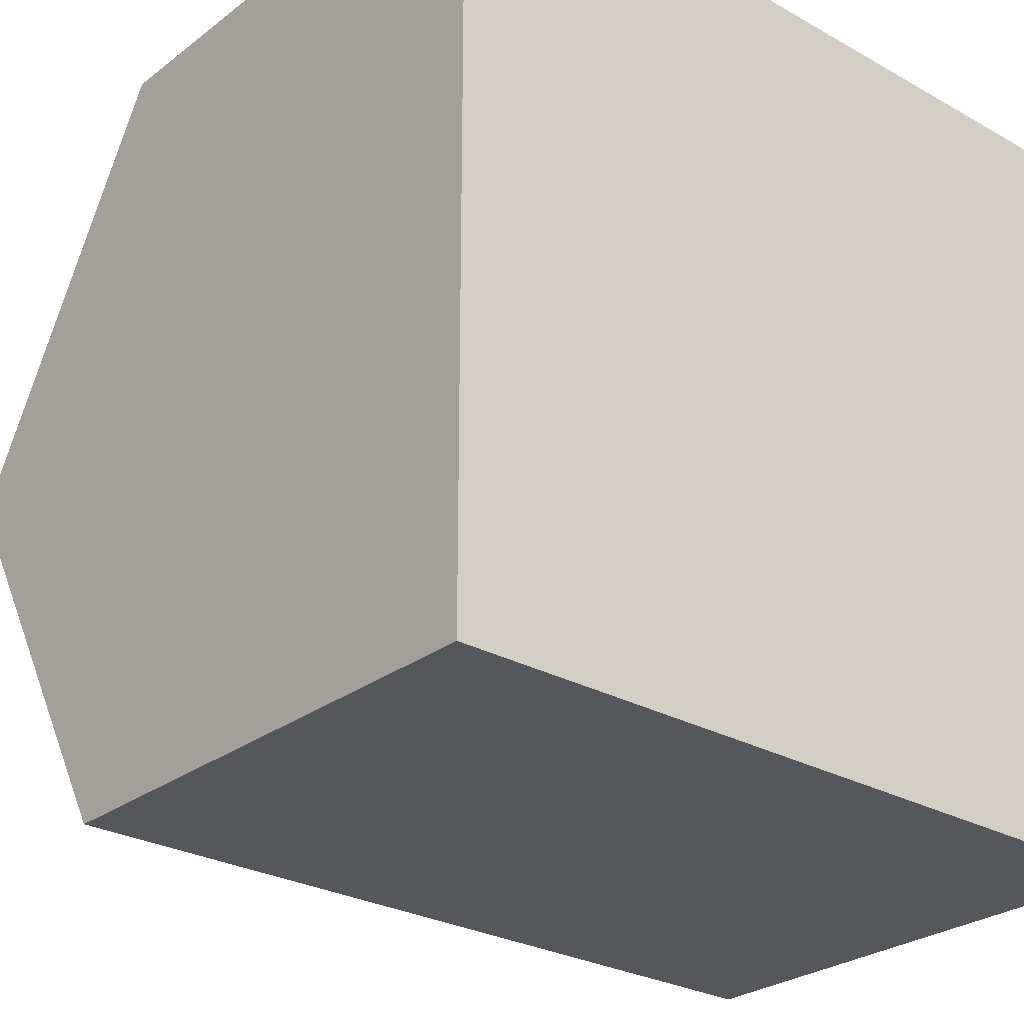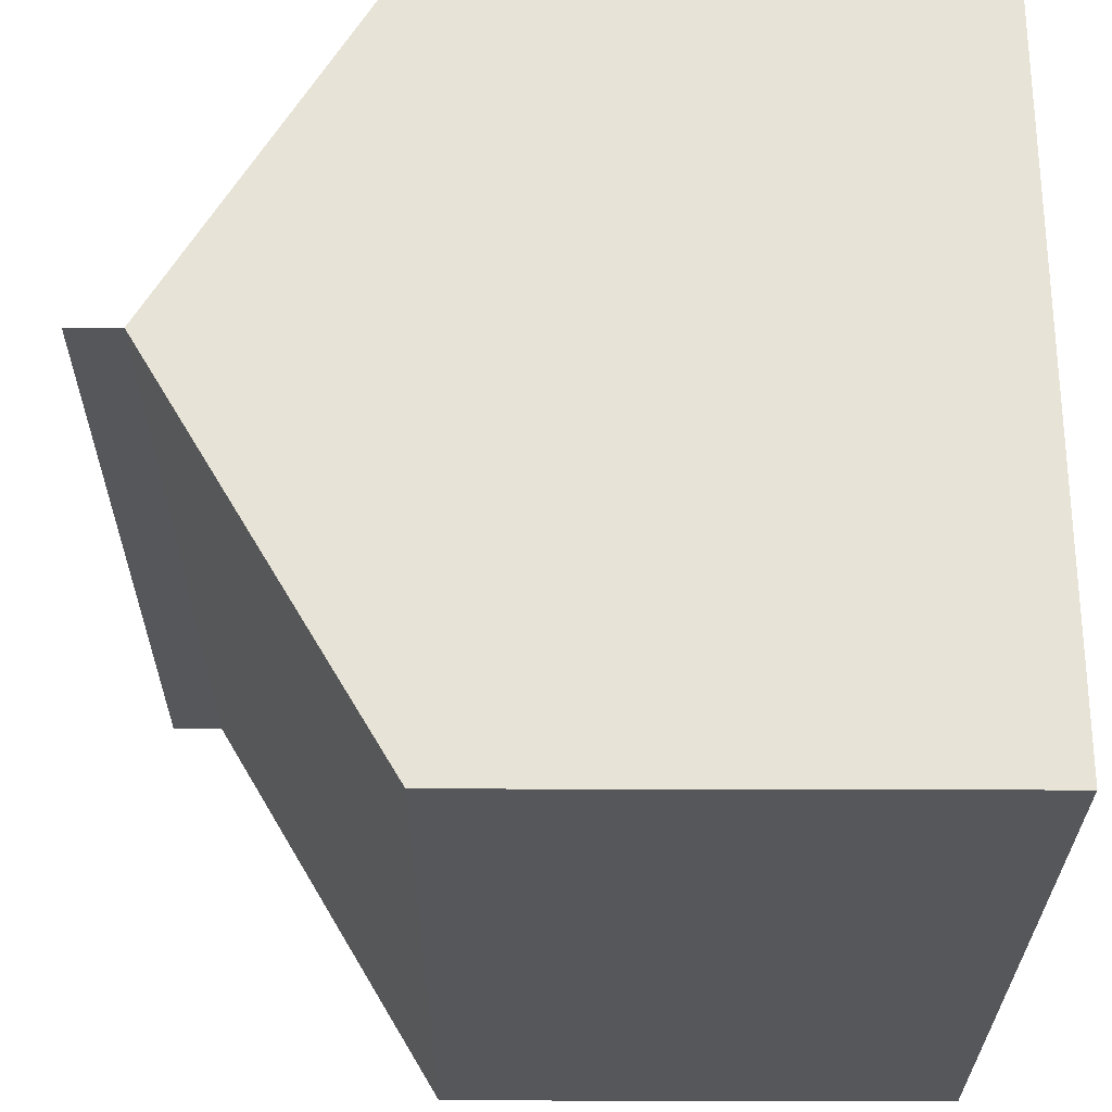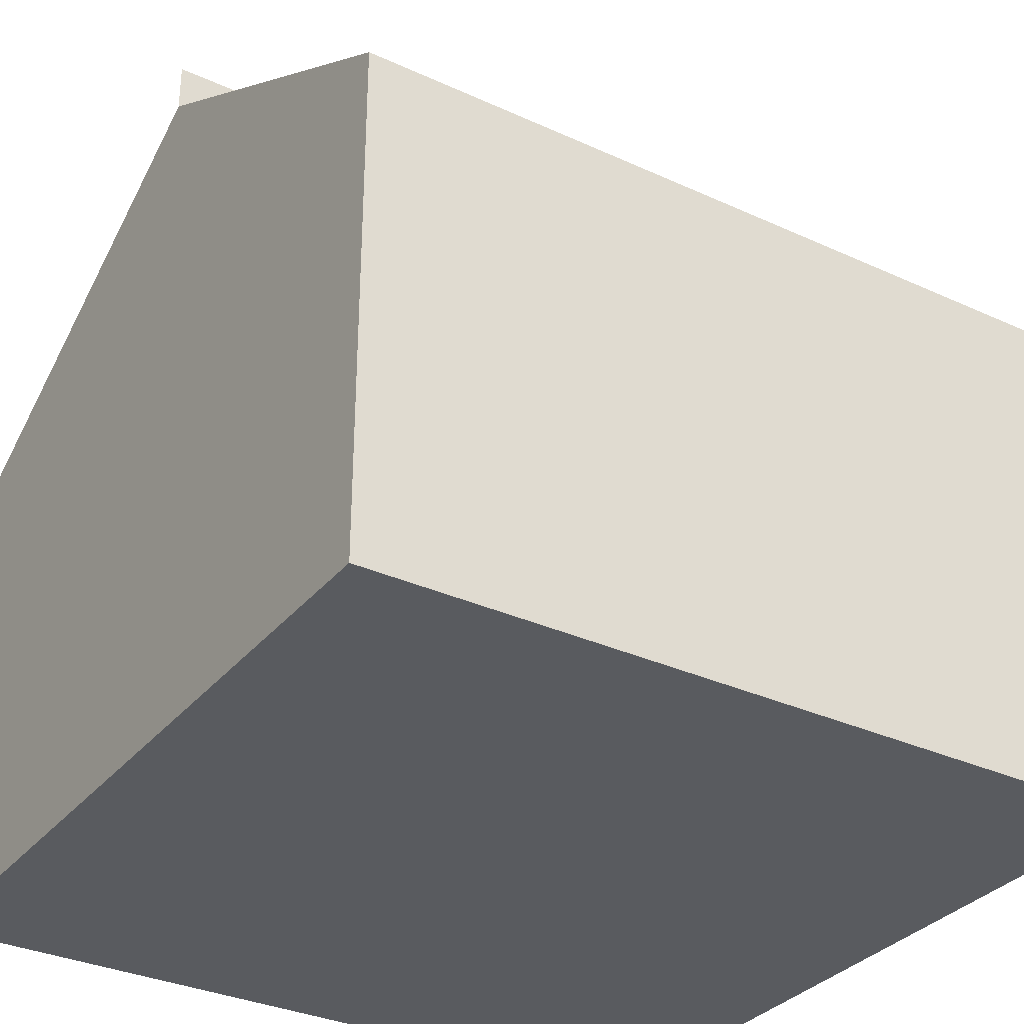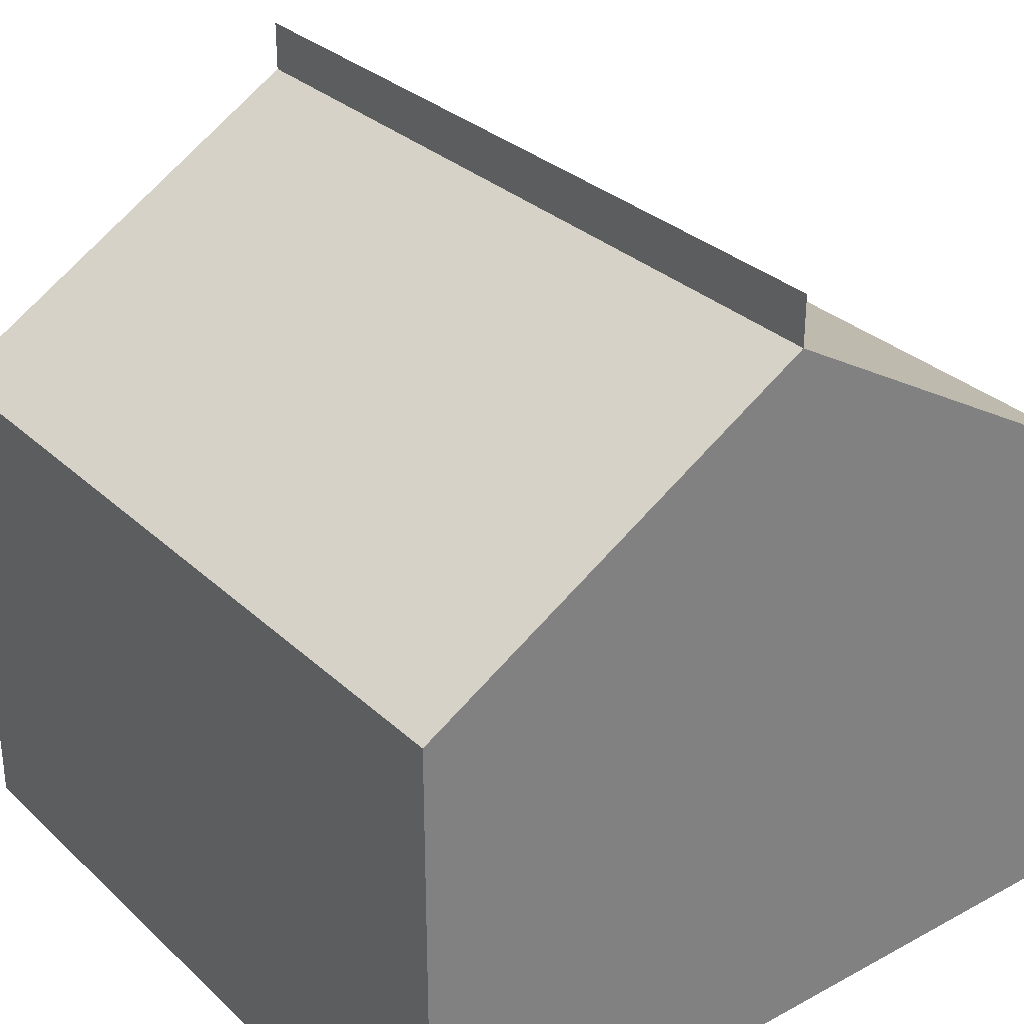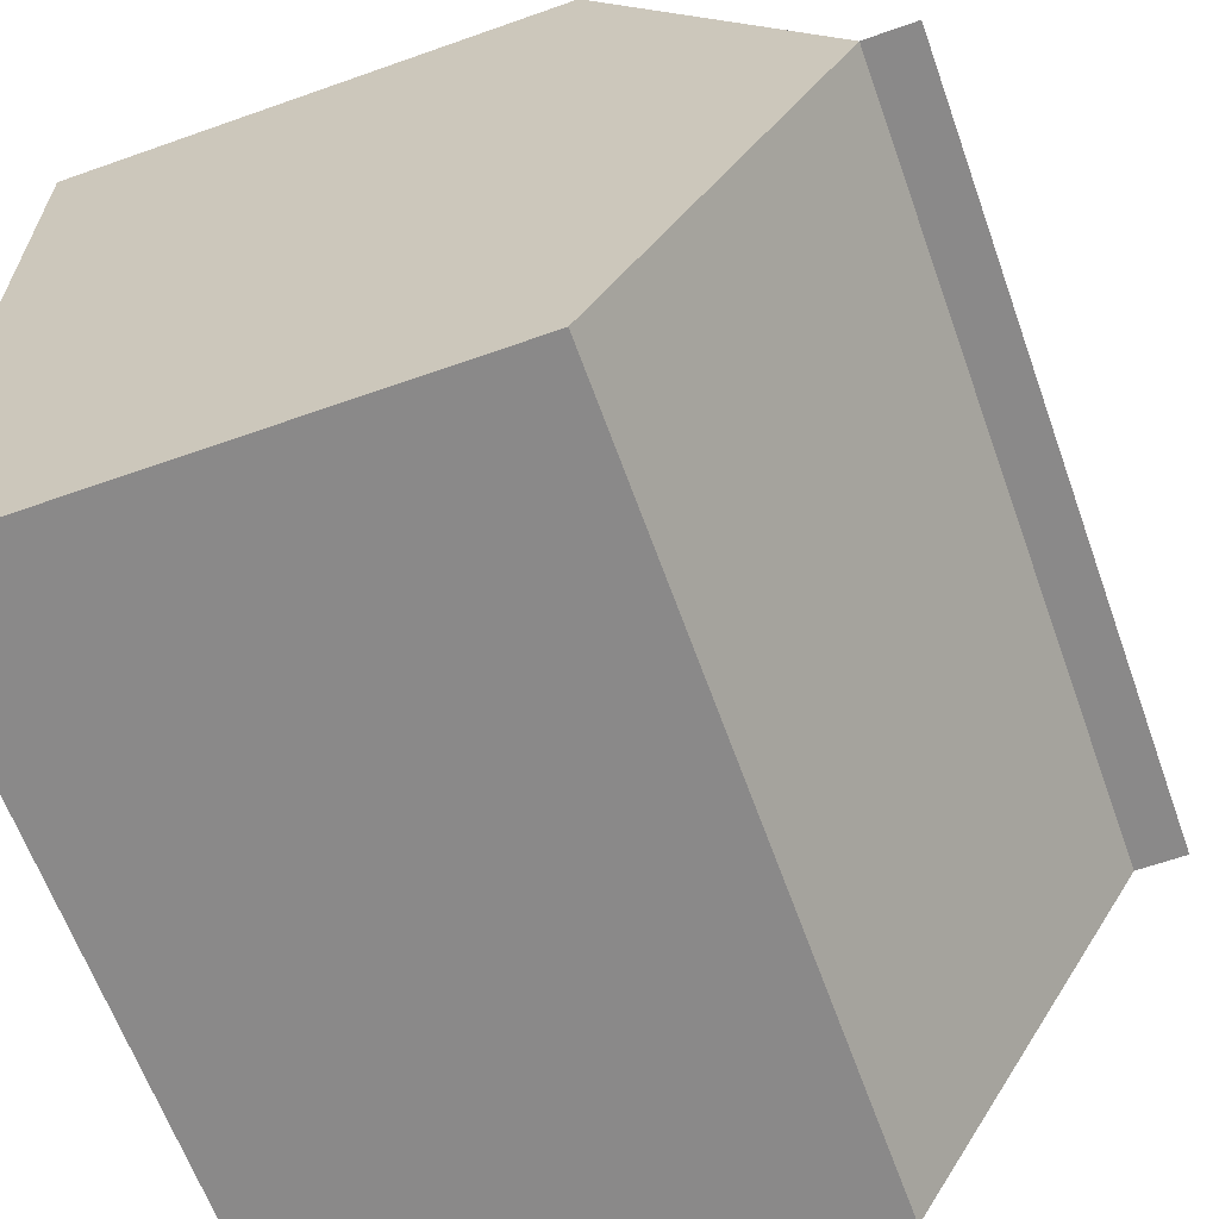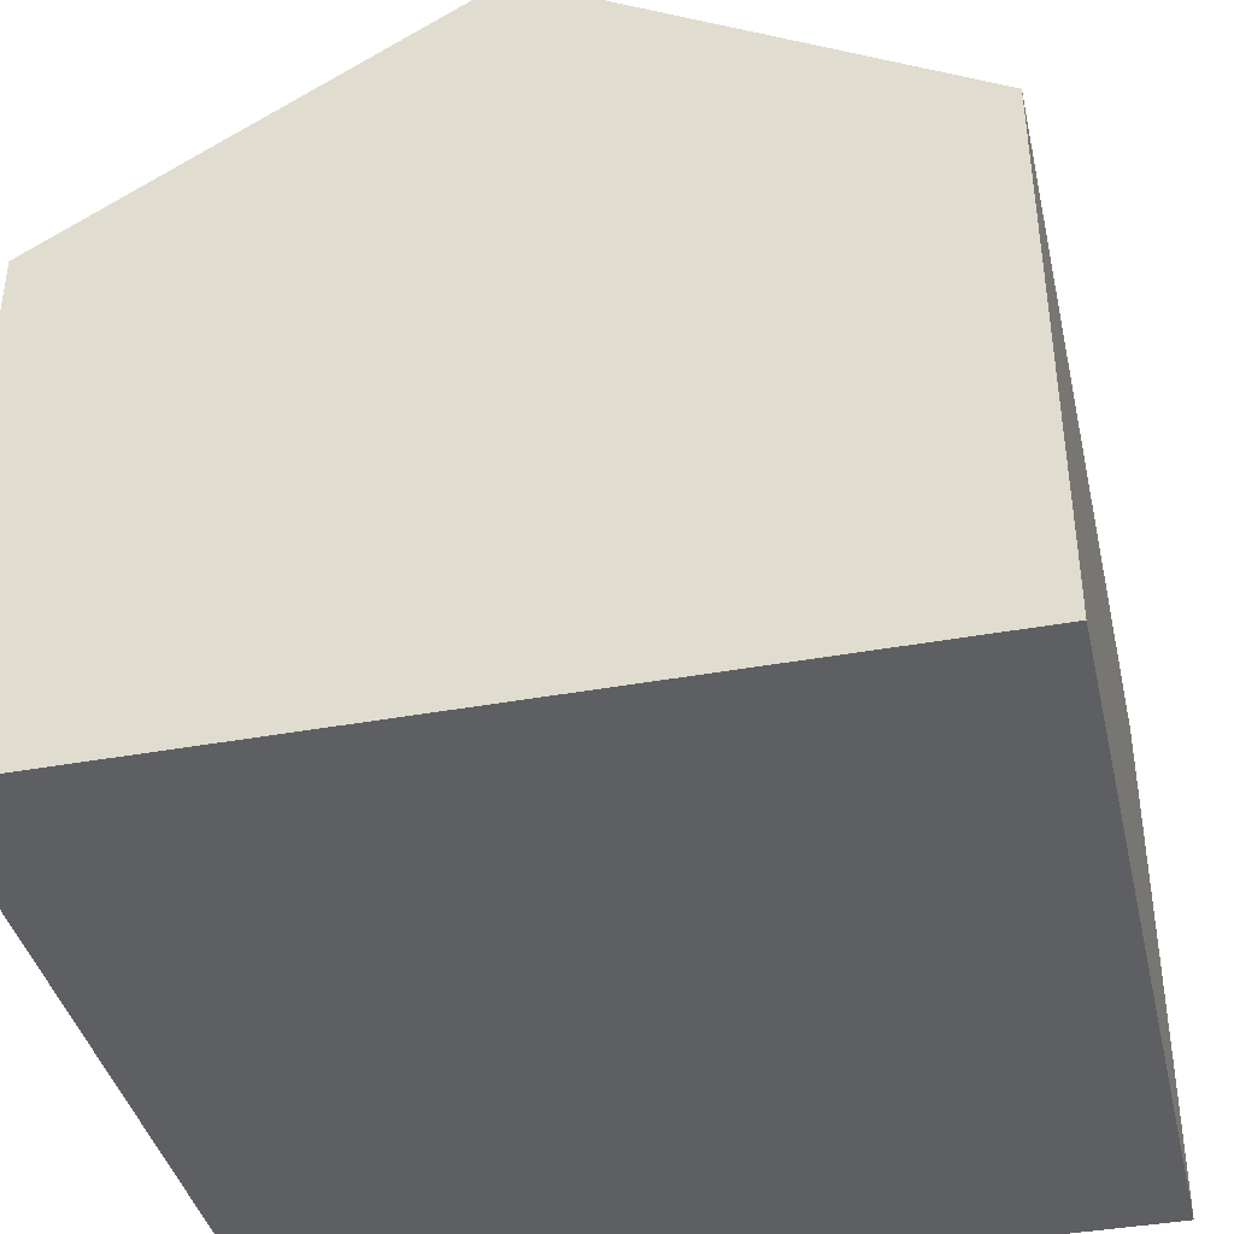
<metadata>
{"format":"obj","ext":"obj","renderer":"f3d","projection":"perspective","resolution":1024,"background":"white","views":[{"elev":-27.3,"azim":-40.8,"up":"+Z"},{"elev":-27.2,"azim":-90.3,"up":"+Z"},{"elev":-32.7,"azim":147.5,"up":"+Y"},{"elev":30.9,"azim":-127.7,"up":"+Y"},{"elev":-63.3,"azim":109.7,"up":"+Z"},{"elev":-39.7,"azim":102.8,"up":"+Y"}]}
</metadata>
<code>
o Cube
v 2.003 4e-06 -2
v 2.003 4e-06 2
v -1.997 4e-06 2
v -1.997 4e-06 -2
v 2.003 2.569 -2
v 2.003 2.569 2
v -1.997 2.569 2
v -1.997 2.569 -2
v 2.003 3.747 1e-06
v -1.997 3.747 -0
v 2.003 4 1e-06
v -1.997 4 -0
f 8 3 7
f 10 6 9
f 6 3 2
f 5 2 1
f 1 8 5
f 1 3 4
f 8 9 5
f 6 5 9
f 8 7 10
f 10 11 9
f 8 4 3
f 10 7 6
f 6 7 3
f 5 6 2
f 1 4 8
f 1 2 3
f 8 10 9
f 10 12 11

</code>
